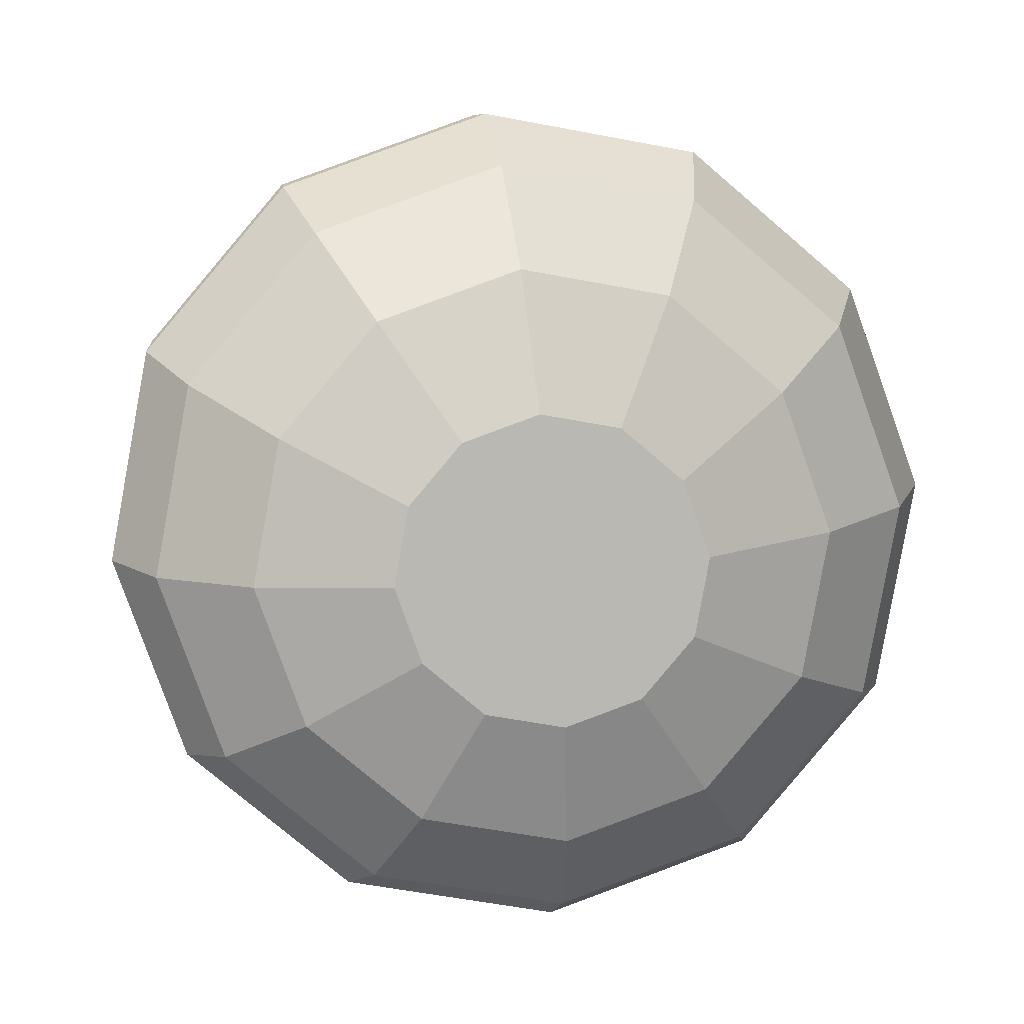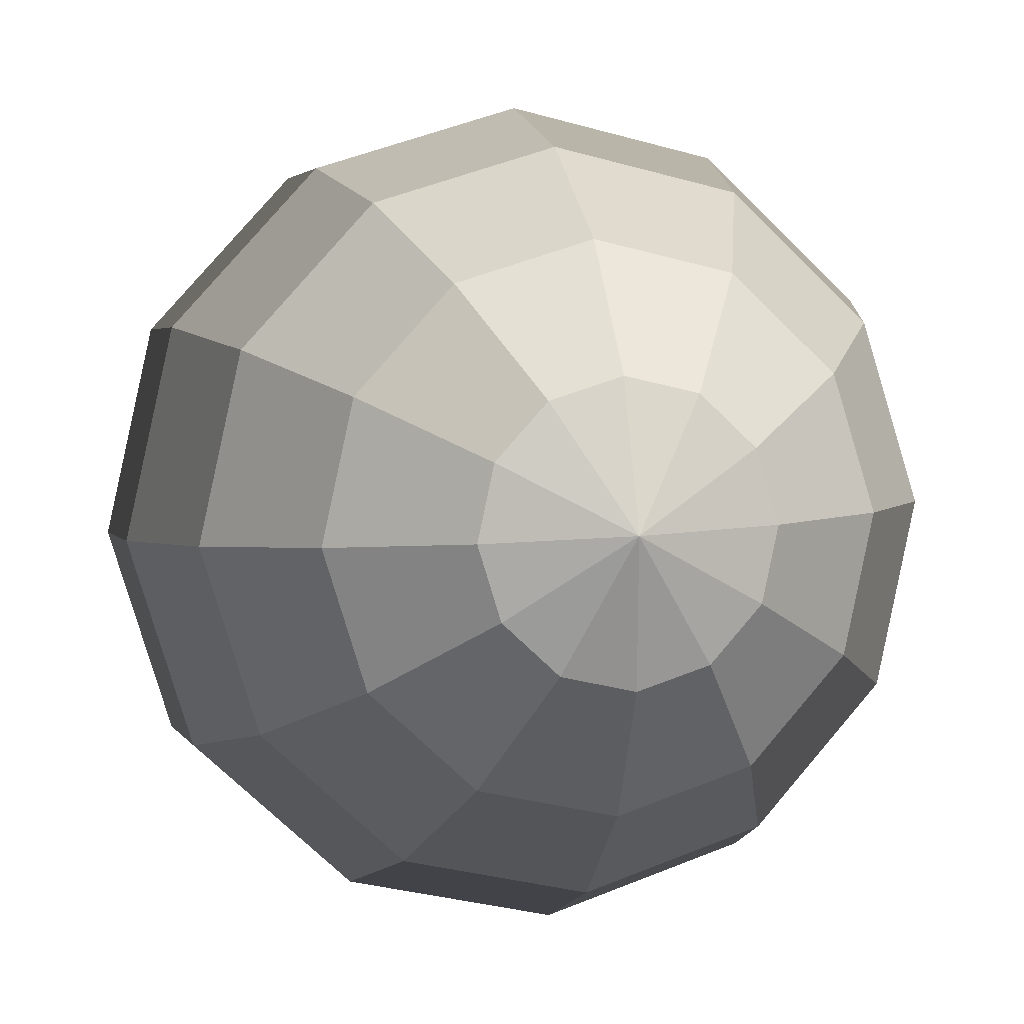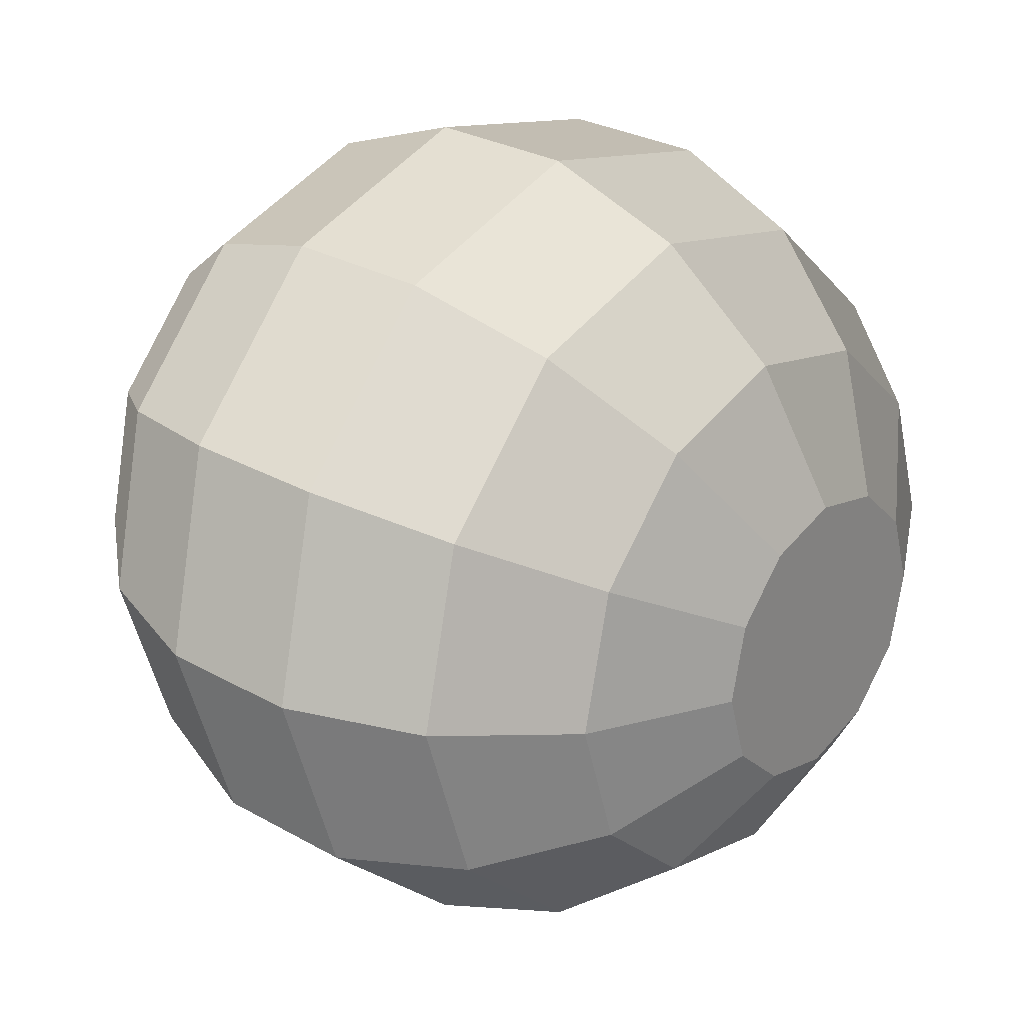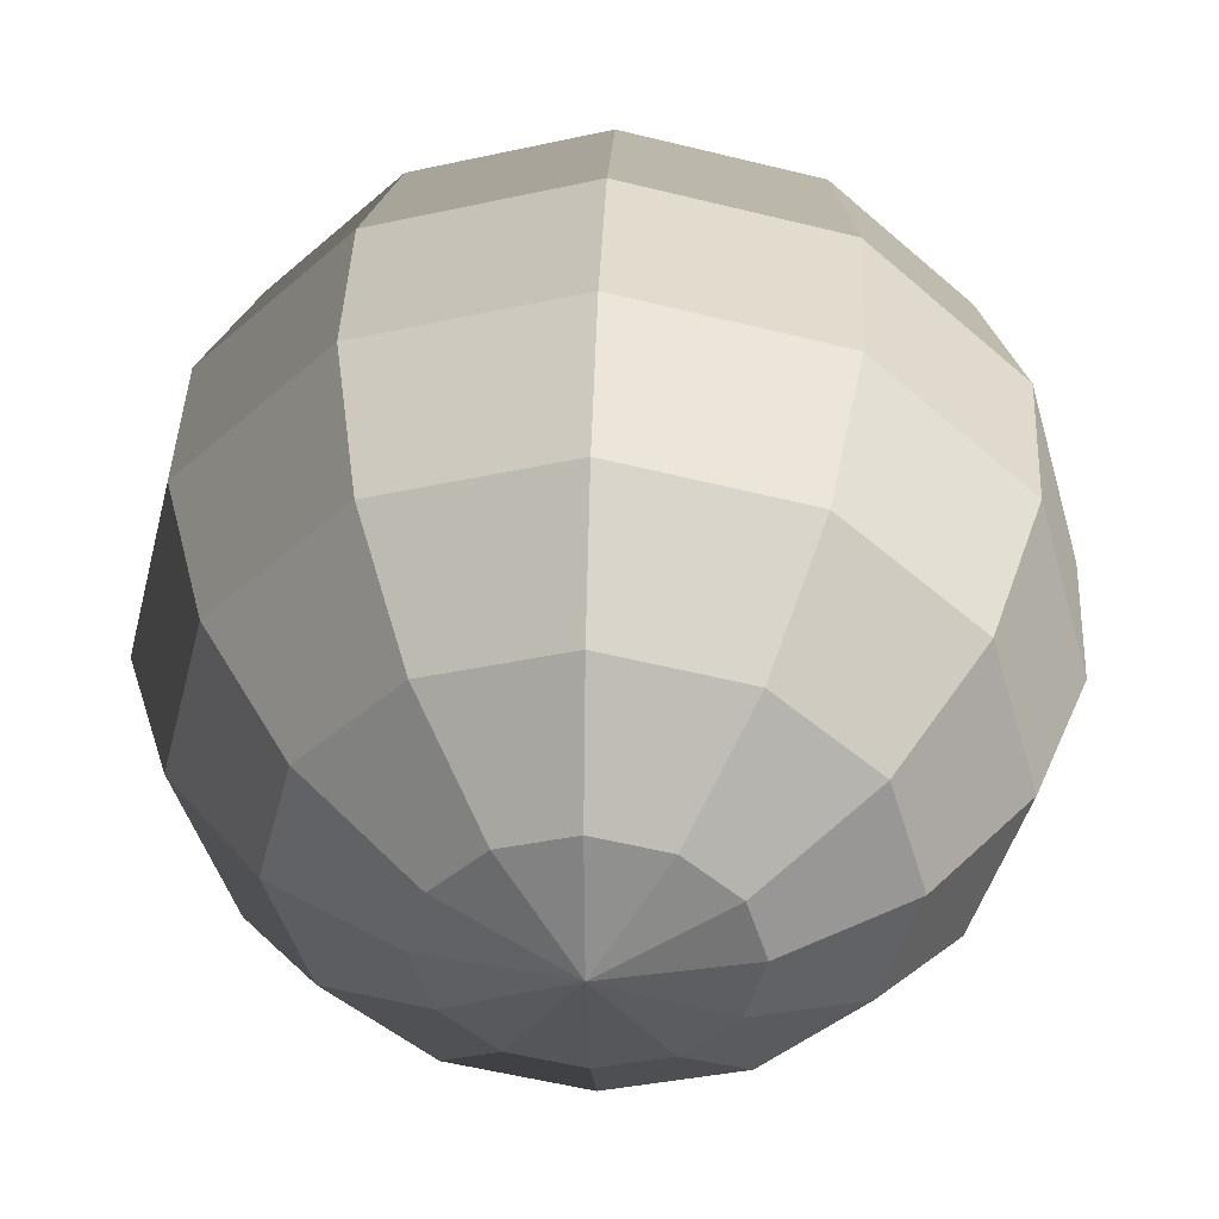
<metadata>
{"format":"obj","ext":"obj","renderer":"f3d","projection":"perspective","resolution":1024,"background":"white","views":[{"elev":71.2,"azim":104.9,"up":"+Z"},{"elev":-64.4,"azim":-99.7,"up":"+Z"},{"elev":46.2,"azim":-25.9,"up":"+Y"},{"elev":-73.0,"azim":111.0,"up":"+Z"}]}
</metadata>
<code>
v -2.217 -0.4615 0.1962
v -2.218 -0.4601 0.1963
v -2.219 -0.4625 0.1983
v -2.218 -0.4601 0.1963
v -2.219 -0.4593 0.1968
v -2.219 -0.4625 0.1983
v -2.219 -0.4593 0.1968
v -2.221 -0.4594 0.1976
v -2.219 -0.4625 0.1983
v -2.221 -0.4594 0.1976
v -2.222 -0.4604 0.1984
v -2.219 -0.4625 0.1983
v -2.222 -0.4604 0.1984
v -2.223 -0.4619 0.199
v -2.219 -0.4625 0.1983
v -2.223 -0.4619 0.199
v -2.222 -0.4636 0.1993
v -2.219 -0.4625 0.1983
v -2.222 -0.4636 0.1993
v -2.221 -0.4651 0.1992
v -2.219 -0.4625 0.1983
v -2.221 -0.4651 0.1992
v -2.22 -0.4659 0.1987
v -2.219 -0.4625 0.1983
v -2.22 -0.4659 0.1987
v -2.218 -0.4658 0.1979
v -2.219 -0.4625 0.1983
v -2.218 -0.4658 0.1979
v -2.217 -0.4648 0.1971
v -2.219 -0.4625 0.1983
v -2.217 -0.4648 0.1971
v -2.216 -0.4633 0.1965
v -2.219 -0.4625 0.1983
v -2.216 -0.4633 0.1965
v -2.217 -0.4615 0.1962
v -2.219 -0.4625 0.1983
v -2.215 -0.461 0.1933
v -2.217 -0.4583 0.1935
v -2.218 -0.4601 0.1963
v -2.217 -0.4615 0.1962
v -2.217 -0.4583 0.1935
v -2.22 -0.4568 0.1945
v -2.219 -0.4593 0.1968
v -2.218 -0.4601 0.1963
v -2.22 -0.4568 0.1945
v -2.223 -0.457 0.1959
v -2.221 -0.4594 0.1976
v -2.219 -0.4593 0.1968
v -2.223 -0.457 0.1959
v -2.225 -0.4588 0.1974
v -2.222 -0.4604 0.1984
v -2.221 -0.4594 0.1976
v -2.225 -0.4588 0.1974
v -2.226 -0.4617 0.1986
v -2.223 -0.4619 0.199
v -2.222 -0.4604 0.1984
v -2.226 -0.4617 0.1986
v -2.226 -0.4649 0.1991
v -2.222 -0.4636 0.1993
v -2.223 -0.4619 0.199
v -2.226 -0.4649 0.1991
v -2.224 -0.4676 0.1989
v -2.221 -0.4651 0.1992
v -2.222 -0.4636 0.1993
v -2.224 -0.4676 0.1989
v -2.221 -0.4691 0.1979
v -2.22 -0.4659 0.1987
v -2.221 -0.4651 0.1992
v -2.221 -0.4691 0.1979
v -2.218 -0.4689 0.1965
v -2.218 -0.4658 0.1979
v -2.22 -0.4659 0.1987
v -2.218 -0.4689 0.1965
v -2.215 -0.4671 0.195
v -2.217 -0.4648 0.1971
v -2.218 -0.4658 0.1979
v -2.215 -0.4671 0.195
v -2.214 -0.4642 0.1938
v -2.216 -0.4633 0.1965
v -2.217 -0.4648 0.1971
v -2.214 -0.4642 0.1938
v -2.215 -0.461 0.1933
v -2.217 -0.4615 0.1962
v -2.216 -0.4633 0.1965
v -2.214 -0.4608 0.1899
v -2.217 -0.4572 0.1902
v -2.217 -0.4583 0.1935
v -2.215 -0.461 0.1933
v -2.217 -0.4572 0.1902
v -2.22 -0.4552 0.1915
v -2.22 -0.4568 0.1945
v -2.217 -0.4583 0.1935
v -2.22 -0.4552 0.1915
v -2.224 -0.4554 0.1934
v -2.223 -0.457 0.1959
v -2.22 -0.4568 0.1945
v -2.224 -0.4554 0.1934
v -2.228 -0.4579 0.1955
v -2.225 -0.4588 0.1974
v -2.223 -0.457 0.1959
v -2.228 -0.4579 0.1955
v -2.229 -0.4618 0.197
v -2.226 -0.4617 0.1986
v -2.225 -0.4588 0.1974
v -2.229 -0.4618 0.197
v -2.229 -0.4662 0.1978
v -2.226 -0.4649 0.1991
v -2.226 -0.4617 0.1986
v -2.229 -0.4662 0.1978
v -2.226 -0.4698 0.1974
v -2.224 -0.4676 0.1989
v -2.226 -0.4649 0.1991
v -2.226 -0.4698 0.1974
v -2.222 -0.4718 0.1961
v -2.221 -0.4691 0.1979
v -2.224 -0.4676 0.1989
v -2.222 -0.4718 0.1961
v -2.218 -0.4715 0.1942
v -2.218 -0.4689 0.1965
v -2.221 -0.4691 0.1979
v -2.218 -0.4715 0.1942
v -2.215 -0.4691 0.1922
v -2.215 -0.4671 0.195
v -2.218 -0.4689 0.1965
v -2.215 -0.4691 0.1922
v -2.213 -0.4652 0.1906
v -2.214 -0.4642 0.1938
v -2.215 -0.4671 0.195
v -2.213 -0.4652 0.1906
v -2.214 -0.4608 0.1899
v -2.215 -0.461 0.1933
v -2.214 -0.4642 0.1938
v -2.214 -0.4611 0.1864
v -2.217 -0.457 0.1868
v -2.217 -0.4572 0.1902
v -2.214 -0.4608 0.1899
v -2.217 -0.457 0.1868
v -2.222 -0.4547 0.1883
v -2.22 -0.4552 0.1915
v -2.217 -0.4572 0.1902
v -2.222 -0.4547 0.1883
v -2.226 -0.455 0.1905
v -2.224 -0.4554 0.1934
v -2.22 -0.4552 0.1915
v -2.226 -0.455 0.1905
v -2.23 -0.4577 0.1928
v -2.228 -0.4579 0.1955
v -2.224 -0.4554 0.1934
v -2.23 -0.4577 0.1928
v -2.232 -0.4622 0.1946
v -2.229 -0.4618 0.197
v -2.228 -0.4579 0.1955
v -2.232 -0.4622 0.1946
v -2.231 -0.4672 0.1954
v -2.229 -0.4662 0.1978
v -2.229 -0.4618 0.197
v -2.231 -0.4672 0.1954
v -2.228 -0.4714 0.195
v -2.226 -0.4698 0.1974
v -2.229 -0.4662 0.1978
v -2.228 -0.4714 0.195
v -2.224 -0.4736 0.1936
v -2.222 -0.4718 0.1961
v -2.226 -0.4698 0.1974
v -2.224 -0.4736 0.1936
v -2.219 -0.4733 0.1914
v -2.218 -0.4715 0.1942
v -2.222 -0.4718 0.1961
v -2.219 -0.4733 0.1914
v -2.215 -0.4706 0.1891
v -2.215 -0.4691 0.1922
v -2.218 -0.4715 0.1942
v -2.215 -0.4706 0.1891
v -2.214 -0.4661 0.1873
v -2.213 -0.4652 0.1906
v -2.215 -0.4691 0.1922
v -2.214 -0.4661 0.1873
v -2.214 -0.4611 0.1864
v -2.214 -0.4608 0.1899
v -2.213 -0.4652 0.1906
v -2.216 -0.4619 0.1834
v -2.219 -0.4577 0.1837
v -2.217 -0.457 0.1868
v -2.214 -0.4611 0.1864
v -2.219 -0.4577 0.1837
v -2.223 -0.4554 0.1852
v -2.222 -0.4547 0.1883
v -2.217 -0.457 0.1868
v -2.223 -0.4554 0.1852
v -2.228 -0.4557 0.1874
v -2.226 -0.455 0.1905
v -2.222 -0.4547 0.1883
v -2.228 -0.4557 0.1874
v -2.231 -0.4585 0.1897
v -2.23 -0.4577 0.1928
v -2.226 -0.455 0.1905
v -2.231 -0.4585 0.1897
v -2.233 -0.4629 0.1915
v -2.232 -0.4622 0.1946
v -2.23 -0.4577 0.1928
v -2.233 -0.4629 0.1915
v -2.232 -0.4679 0.1923
v -2.231 -0.4672 0.1954
v -2.232 -0.4622 0.1946
v -2.232 -0.4679 0.1923
v -2.229 -0.4721 0.192
v -2.228 -0.4714 0.195
v -2.231 -0.4672 0.1954
v -2.229 -0.4721 0.192
v -2.225 -0.4743 0.1905
v -2.224 -0.4736 0.1936
v -2.228 -0.4714 0.195
v -2.225 -0.4743 0.1905
v -2.22 -0.474 0.1883
v -2.219 -0.4733 0.1914
v -2.224 -0.4736 0.1936
v -2.22 -0.474 0.1883
v -2.217 -0.4713 0.186
v -2.215 -0.4706 0.1891
v -2.219 -0.4733 0.1914
v -2.217 -0.4713 0.186
v -2.215 -0.4668 0.1842
v -2.214 -0.4661 0.1873
v -2.215 -0.4706 0.1891
v -2.215 -0.4668 0.1842
v -2.216 -0.4619 0.1834
v -2.214 -0.4611 0.1864
v -2.214 -0.4661 0.1873
v -2.218 -0.4629 0.181
v -2.221 -0.4592 0.1813
v -2.219 -0.4577 0.1837
v -2.216 -0.4619 0.1834
v -2.221 -0.4592 0.1813
v -2.225 -0.4572 0.1826
v -2.223 -0.4554 0.1852
v -2.219 -0.4577 0.1837
v -2.225 -0.4572 0.1826
v -2.229 -0.4575 0.1845
v -2.228 -0.4557 0.1874
v -2.223 -0.4554 0.1852
v -2.229 -0.4575 0.1845
v -2.232 -0.4599 0.1866
v -2.231 -0.4585 0.1897
v -2.228 -0.4557 0.1874
v -2.232 -0.4599 0.1866
v -2.233 -0.4638 0.1882
v -2.233 -0.4629 0.1915
v -2.231 -0.4585 0.1897
v -2.233 -0.4638 0.1882
v -2.233 -0.4682 0.1889
v -2.232 -0.4679 0.1923
v -2.233 -0.4629 0.1915
v -2.233 -0.4682 0.1889
v -2.23 -0.4719 0.1886
v -2.229 -0.4721 0.192
v -2.232 -0.4679 0.1923
v -2.23 -0.4719 0.1886
v -2.226 -0.4738 0.1873
v -2.225 -0.4743 0.1905
v -2.229 -0.4721 0.192
v -2.226 -0.4738 0.1873
v -2.222 -0.4736 0.1853
v -2.22 -0.474 0.1883
v -2.225 -0.4743 0.1905
v -2.222 -0.4736 0.1853
v -2.219 -0.4712 0.1833
v -2.217 -0.4713 0.186
v -2.22 -0.474 0.1883
v -2.219 -0.4712 0.1833
v -2.218 -0.4673 0.1817
v -2.215 -0.4668 0.1842
v -2.217 -0.4713 0.186
v -2.218 -0.4673 0.1817
v -2.218 -0.4629 0.181
v -2.216 -0.4619 0.1834
v -2.215 -0.4668 0.1842
v -2.221 -0.4641 0.1796
v -2.223 -0.4614 0.1799
v -2.221 -0.4592 0.1813
v -2.218 -0.4629 0.181
v -2.223 -0.4614 0.1799
v -2.226 -0.4599 0.1809
v -2.225 -0.4572 0.1826
v -2.221 -0.4592 0.1813
v -2.226 -0.4599 0.1809
v -2.229 -0.4601 0.1823
v -2.229 -0.4575 0.1845
v -2.225 -0.4572 0.1826
v -2.229 -0.4601 0.1823
v -2.231 -0.4619 0.1838
v -2.232 -0.4599 0.1866
v -2.229 -0.4575 0.1845
v -2.231 -0.4619 0.1838
v -2.232 -0.4648 0.185
v -2.233 -0.4638 0.1882
v -2.232 -0.4599 0.1866
v -2.232 -0.4648 0.185
v -2.232 -0.4681 0.1855
v -2.233 -0.4682 0.1889
v -2.233 -0.4638 0.1882
v -2.232 -0.4681 0.1855
v -2.23 -0.4708 0.1853
v -2.23 -0.4719 0.1886
v -2.233 -0.4682 0.1889
v -2.23 -0.4708 0.1853
v -2.227 -0.4723 0.1843
v -2.226 -0.4738 0.1873
v -2.23 -0.4719 0.1886
v -2.227 -0.4723 0.1843
v -2.224 -0.4721 0.1829
v -2.222 -0.4736 0.1853
v -2.226 -0.4738 0.1873
v -2.224 -0.4721 0.1829
v -2.222 -0.4703 0.1814
v -2.219 -0.4712 0.1833
v -2.222 -0.4736 0.1853
v -2.222 -0.4703 0.1814
v -2.221 -0.4674 0.1802
v -2.218 -0.4673 0.1817
v -2.219 -0.4712 0.1833
v -2.221 -0.4674 0.1802
v -2.221 -0.4641 0.1796
v -2.218 -0.4629 0.181
v -2.218 -0.4673 0.1817
v -2.224 -0.4654 0.1795
v -2.225 -0.464 0.1796
v -2.223 -0.4614 0.1799
v -2.221 -0.4641 0.1796
v -2.225 -0.464 0.1796
v -2.227 -0.4632 0.1801
v -2.226 -0.4599 0.1809
v -2.223 -0.4614 0.1799
v -2.227 -0.4632 0.1801
v -2.228 -0.4633 0.1809
v -2.229 -0.4601 0.1823
v -2.226 -0.4599 0.1809
v -2.228 -0.4633 0.1809
v -2.23 -0.4642 0.1817
v -2.231 -0.4619 0.1838
v -2.229 -0.4601 0.1823
v -2.23 -0.4642 0.1817
v -2.23 -0.4658 0.1823
v -2.232 -0.4648 0.185
v -2.231 -0.4619 0.1838
v -2.23 -0.4658 0.1823
v -2.23 -0.4675 0.1826
v -2.232 -0.4681 0.1855
v -2.232 -0.4648 0.185
v -2.23 -0.4675 0.1826
v -2.229 -0.4689 0.1825
v -2.23 -0.4708 0.1853
v -2.232 -0.4681 0.1855
v -2.229 -0.4689 0.1825
v -2.228 -0.4697 0.1819
v -2.227 -0.4723 0.1843
v -2.23 -0.4708 0.1853
v -2.228 -0.4697 0.1819
v -2.226 -0.4696 0.1812
v -2.224 -0.4721 0.1829
v -2.227 -0.4723 0.1843
v -2.226 -0.4696 0.1812
v -2.225 -0.4687 0.1804
v -2.222 -0.4703 0.1814
v -2.224 -0.4721 0.1829
v -2.225 -0.4687 0.1804
v -2.224 -0.4671 0.1798
v -2.221 -0.4674 0.1802
v -2.222 -0.4703 0.1814
v -2.224 -0.4671 0.1798
v -2.224 -0.4654 0.1795
v -2.221 -0.4641 0.1796
v -2.221 -0.4674 0.1802
v -2.227 -0.4666 0.1805
v -2.225 -0.464 0.1796
v -2.224 -0.4654 0.1795
v -2.227 -0.4666 0.1805
v -2.227 -0.4632 0.1801
v -2.225 -0.464 0.1796
v -2.227 -0.4666 0.1805
v -2.228 -0.4633 0.1809
v -2.227 -0.4632 0.1801
v -2.227 -0.4666 0.1805
v -2.23 -0.4642 0.1817
v -2.228 -0.4633 0.1809
v -2.227 -0.4666 0.1805
v -2.23 -0.4658 0.1823
v -2.23 -0.4642 0.1817
v -2.227 -0.4666 0.1805
v -2.23 -0.4675 0.1826
v -2.23 -0.4658 0.1823
v -2.227 -0.4666 0.1805
v -2.229 -0.4689 0.1825
v -2.23 -0.4675 0.1826
v -2.227 -0.4666 0.1805
v -2.228 -0.4697 0.1819
v -2.229 -0.4689 0.1825
v -2.227 -0.4666 0.1805
v -2.226 -0.4696 0.1812
v -2.228 -0.4697 0.1819
v -2.227 -0.4666 0.1805
v -2.225 -0.4687 0.1804
v -2.226 -0.4696 0.1812
v -2.227 -0.4666 0.1805
v -2.224 -0.4671 0.1798
v -2.225 -0.4687 0.1804
v -2.227 -0.4666 0.1805
v -2.224 -0.4654 0.1795
v -2.224 -0.4671 0.1798
f 1 2 3
f 4 5 6
f 7 8 9
f 10 11 12
f 13 14 15
f 16 17 18
f 19 20 21
f 22 23 24
f 25 26 27
f 28 29 30
f 31 32 33
f 34 35 36
f 37 38 39
f 37 39 40
f 41 42 43
f 41 43 44
f 45 46 47
f 45 47 48
f 49 50 51
f 49 51 52
f 53 54 55
f 53 55 56
f 57 58 59
f 57 59 60
f 61 62 63
f 61 63 64
f 65 66 67
f 65 67 68
f 69 70 71
f 69 71 72
f 73 74 75
f 73 75 76
f 77 78 79
f 77 79 80
f 81 82 83
f 81 83 84
f 85 86 87
f 85 87 88
f 89 90 91
f 89 91 92
f 93 94 95
f 93 95 96
f 97 98 99
f 97 99 100
f 101 102 103
f 101 103 104
f 105 106 107
f 105 107 108
f 109 110 111
f 109 111 112
f 113 114 115
f 113 115 116
f 117 118 119
f 117 119 120
f 121 122 123
f 121 123 124
f 125 126 127
f 125 127 128
f 129 130 131
f 129 131 132
f 133 134 135
f 133 135 136
f 137 138 139
f 137 139 140
f 141 142 143
f 141 143 144
f 145 146 147
f 145 147 148
f 149 150 151
f 149 151 152
f 153 154 155
f 153 155 156
f 157 158 159
f 157 159 160
f 161 162 163
f 161 163 164
f 165 166 167
f 165 167 168
f 169 170 171
f 169 171 172
f 173 174 175
f 173 175 176
f 177 178 179
f 177 179 180
f 181 182 183
f 181 183 184
f 185 186 187
f 185 187 188
f 189 190 191
f 189 191 192
f 193 194 195
f 193 195 196
f 197 198 199
f 197 199 200
f 201 202 203
f 201 203 204
f 205 206 207
f 205 207 208
f 209 210 211
f 209 211 212
f 213 214 215
f 213 215 216
f 217 218 219
f 217 219 220
f 221 222 223
f 221 223 224
f 225 226 227
f 225 227 228
f 229 230 231
f 229 231 232
f 233 234 235
f 233 235 236
f 237 238 239
f 237 239 240
f 241 242 243
f 241 243 244
f 245 246 247
f 245 247 248
f 249 250 251
f 249 251 252
f 253 254 255
f 253 255 256
f 257 258 259
f 257 259 260
f 261 262 263
f 261 263 264
f 265 266 267
f 265 267 268
f 269 270 271
f 269 271 272
f 273 274 275
f 273 275 276
f 277 278 279
f 277 279 280
f 281 282 283
f 281 283 284
f 285 286 287
f 285 287 288
f 289 290 291
f 289 291 292
f 293 294 295
f 293 295 296
f 297 298 299
f 297 299 300
f 301 302 303
f 301 303 304
f 305 306 307
f 305 307 308
f 309 310 311
f 309 311 312
f 313 314 315
f 313 315 316
f 317 318 319
f 317 319 320
f 321 322 323
f 321 323 324
f 325 326 327
f 325 327 328
f 329 330 331
f 329 331 332
f 333 334 335
f 333 335 336
f 337 338 339
f 337 339 340
f 341 342 343
f 341 343 344
f 345 346 347
f 345 347 348
f 349 350 351
f 349 351 352
f 353 354 355
f 353 355 356
f 357 358 359
f 357 359 360
f 361 362 363
f 361 363 364
f 365 366 367
f 365 367 368
f 369 370 371
f 369 371 372
f 373 374 375
f 376 377 378
f 379 380 381
f 382 383 384
f 385 386 387
f 388 389 390
f 391 392 393
f 394 395 396
f 397 398 399
f 400 401 402
f 403 404 405
f 406 407 408

</code>
